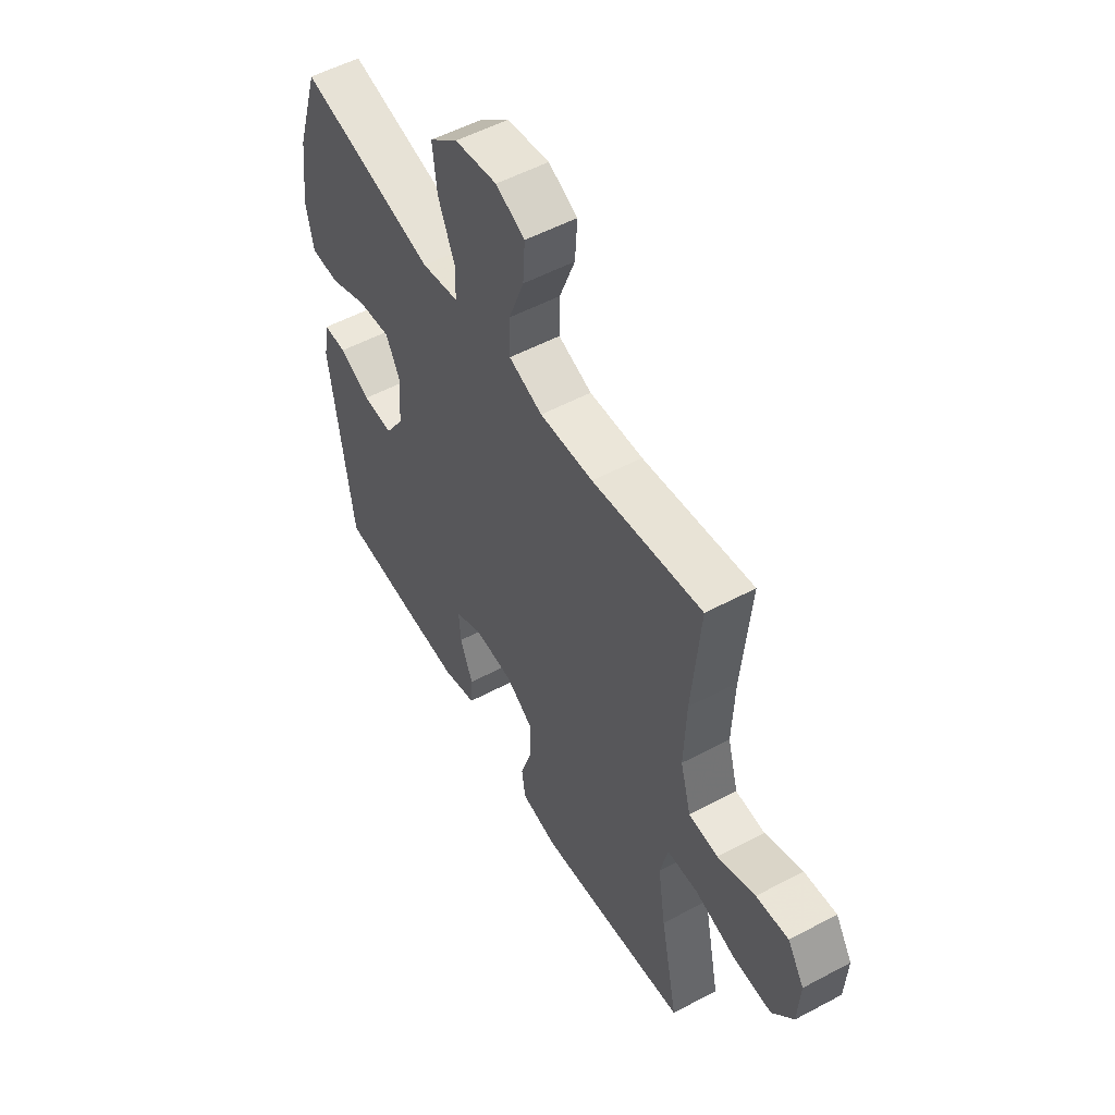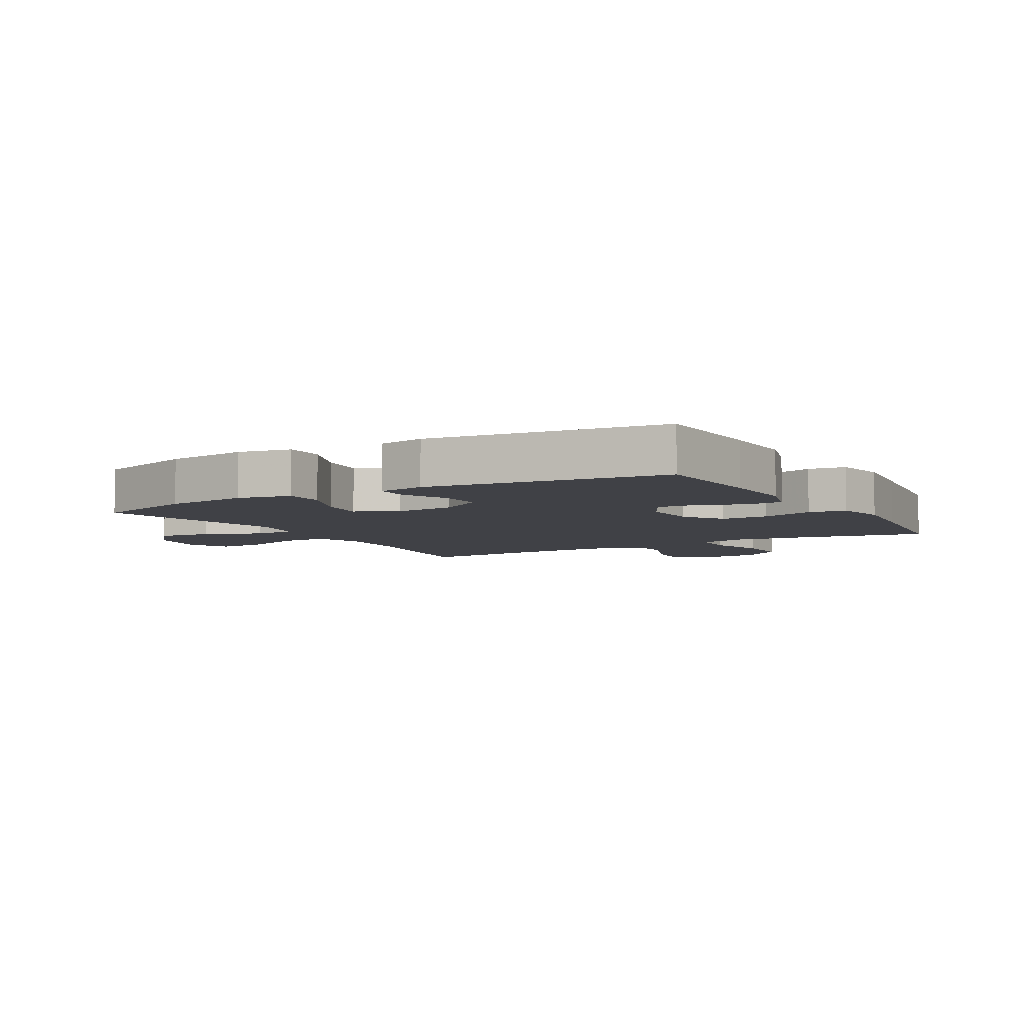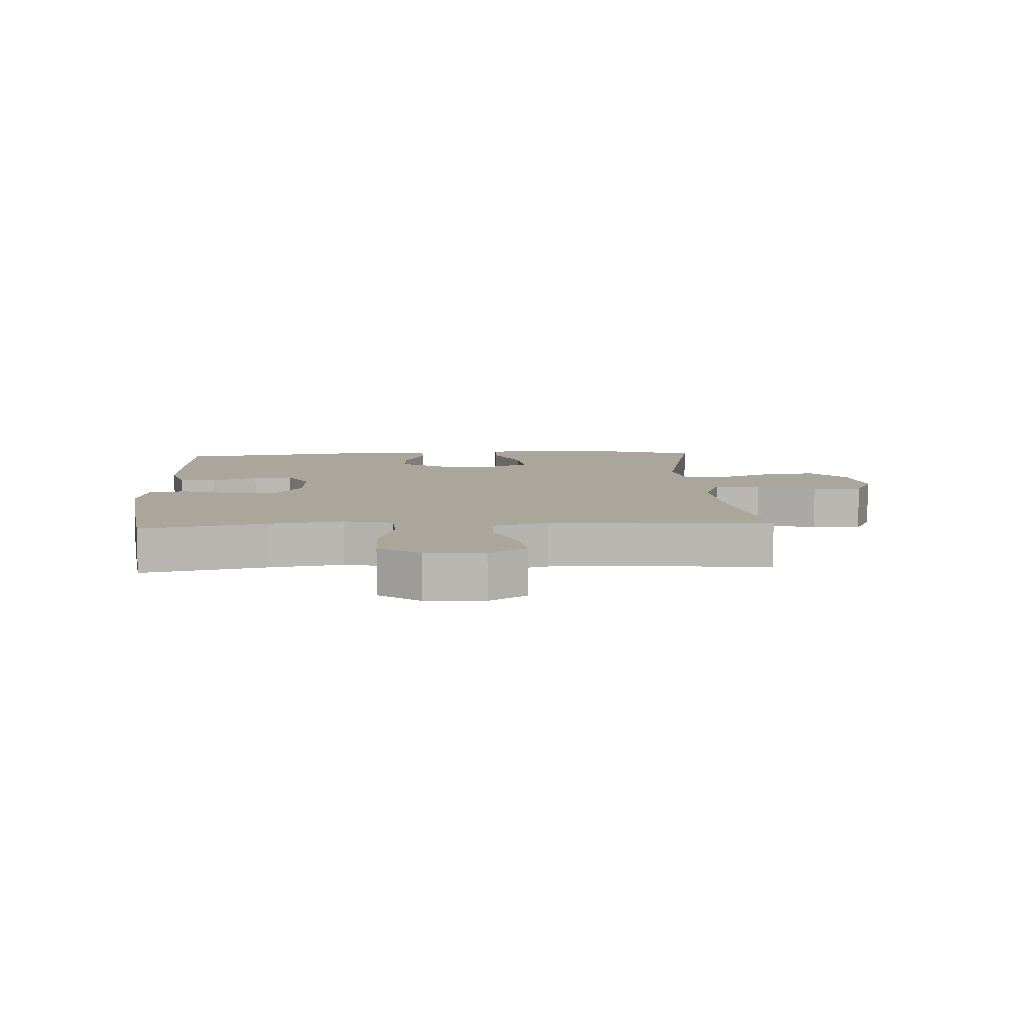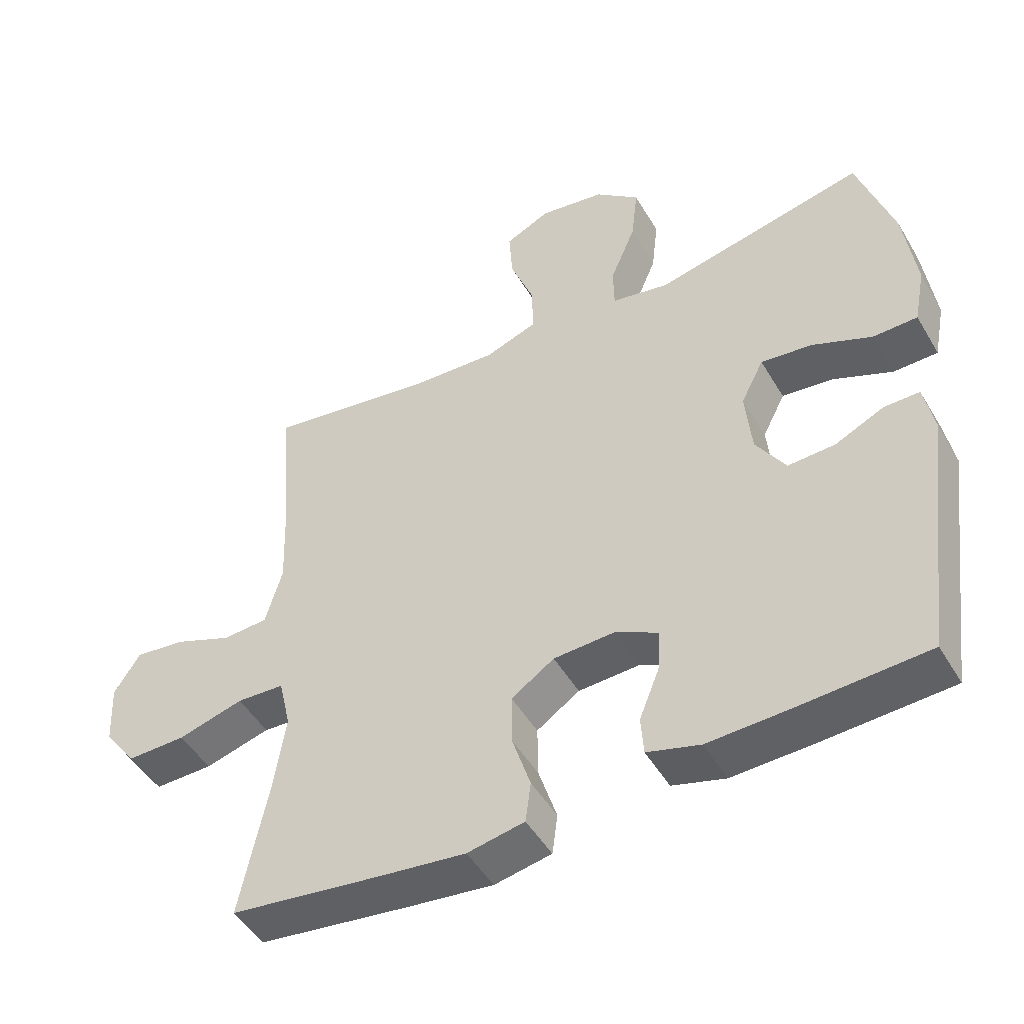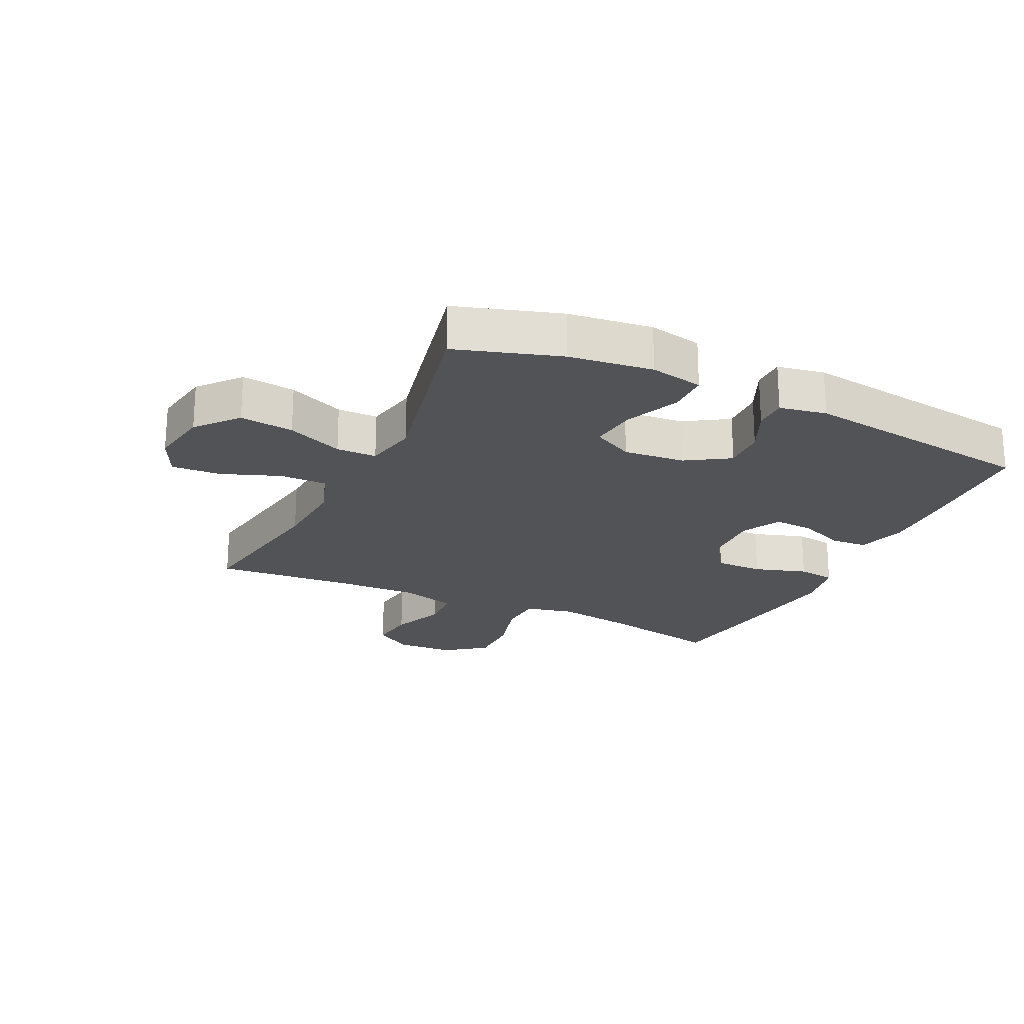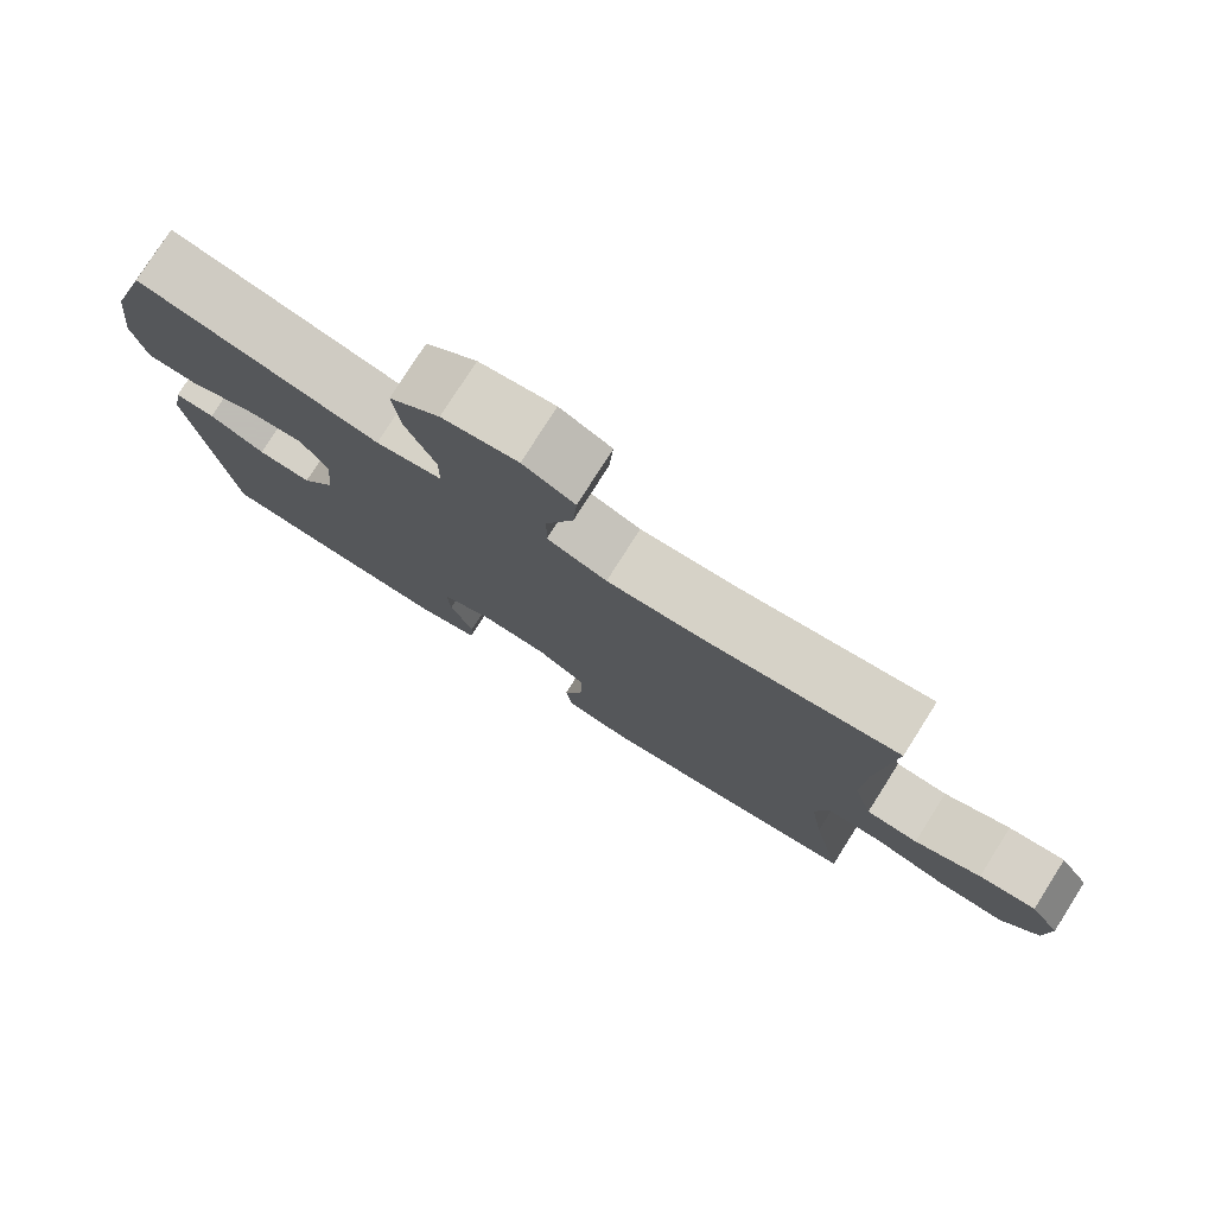
<metadata>
{"format":"obj","ext":"obj","renderer":"f3d","projection":"perspective","resolution":1024,"background":"white","views":[{"elev":53.8,"azim":-119.6,"up":"+Z"},{"elev":-6.0,"azim":120.1,"up":"+Y"},{"elev":8.0,"azim":-93.3,"up":"+Y"},{"elev":-48.5,"azim":29.4,"up":"+Z"},{"elev":-22.1,"azim":64.4,"up":"+Y"},{"elev":78.4,"azim":-147.6,"up":"+Z"}]}
</metadata>
<code>
v 0.5 0.07 0.5
v 0.553 0.07 0.332
v 0.57 0.07 0.197
v 0.553 0.07 0.111
v 0.487 0.07 0.11
v 0.398 0.07 0.148
v 0.322 0.07 0.157
v 0.288 0.07 0.091
v 0.297 0.07 -0.008
v 0.341 0.07 -0.078
v 0.411 0.07 -0.075
v 0.484 0.07 -0.041
v 0.537 0.07 -0.041
v 0.551 0.07 -0.117
v 0.5 0.07 -0.5
v 0.309 0.07 -0.51
v 0.187 0.07 -0.514
v 0.108 0.07 -0.491
v 0.104 0.07 -0.433
v 0.134 0.07 -0.358
v 0.138 0.07 -0.294
v 0.075 0.07 -0.261
v -0.017 0.07 -0.265
v -0.081 0.07 -0.308
v -0.08 0.07 -0.385
v -0.053 0.07 -0.47
v -0.061 0.07 -0.531
v -0.146 0.07 -0.547
v -0.274 0.07 -0.531
v -0.5 0.07 -0.5
v -0.459 0.07 -0.298
v -0.441 0.07 -0.18
v -0.459 0.07 -0.102
v -0.53 0.07 -0.098
v -0.628 0.07 -0.125
v -0.716 0.07 -0.126
v -0.765 0.07 -0.06
v -0.77 0.07 0.034
v -0.731 0.07 0.095
v -0.656 0.07 0.086
v -0.569 0.07 0.051
v -0.501 0.07 0.055
v -0.476 0.07 0.144
v -0.481 0.07 0.279
v -0.5 0.07 0.5
v -0.245 0.07 0.46
v -0.121 0.07 0.453
v -0.043 0.07 0.481
v -0.044 0.07 0.556
v -0.08 0.07 0.652
v -0.085 0.07 0.731
v -0.018 0.07 0.763
v 0.08 0.07 0.747
v 0.146 0.07 0.691
v 0.136 0.07 0.604
v 0.098 0.07 0.513
v 0.099 0.07 0.448
v 0.185 0.07 0.431
v 0.5 0 0.5
v 0.553 0 0.332
v 0.57 0 0.197
v 0.553 0 0.111
v 0.487 0 0.11
v 0.398 0 0.148
v 0.322 0 0.157
v 0.288 0 0.091
v 0.297 0 -0.008
v 0.341 0 -0.078
v 0.411 0 -0.075
v 0.484 0 -0.041
v 0.537 0 -0.041
v 0.551 0 -0.117
v 0.5 0 -0.5
v 0.309 0 -0.51
v 0.187 0 -0.514
v 0.108 0 -0.491
v 0.104 0 -0.433
v 0.134 0 -0.358
v 0.138 0 -0.294
v 0.075 0 -0.261
v -0.017 0 -0.265
v -0.081 0 -0.308
v -0.08 0 -0.385
v -0.053 0 -0.47
v -0.061 0 -0.531
v -0.146 0 -0.547
v -0.274 0 -0.531
v -0.5 0 -0.5
v -0.459 0 -0.298
v -0.441 0 -0.18
v -0.459 0 -0.102
v -0.53 0 -0.098
v -0.628 0 -0.125
v -0.716 0 -0.126
v -0.765 0 -0.06
v -0.77 0 0.034
v -0.731 0 0.095
v -0.656 0 0.086
v -0.569 0 0.051
v -0.501 0 0.055
v -0.476 0 0.144
v -0.481 0 0.279
v -0.5 0 0.5
v -0.245 0 0.46
v -0.121 0 0.453
v -0.043 0 0.481
v -0.044 0 0.556
v -0.08 0 0.652
v -0.085 0 0.731
v -0.018 0 0.763
v 0.08 0 0.747
v 0.146 0 0.691
v 0.136 0 0.604
v 0.098 0 0.513
v 0.099 0 0.448
v 0.185 0 0.431
f 54 55 56
f 53 54 56
f 52 53 56
f 51 52 56
f 50 51 56
f 49 50 56
f 48 49 56 57
f 47 48 57
f 44 45 46
f 43 44 46 47
f 47 57 58
f 43 47 58
f 42 43 58
f 39 40 41
f 38 39 41
f 37 38 41
f 36 37 41
f 35 36 41
f 34 35 41
f 33 34 41 42
f 29 30 31
f 28 29 31
f 27 28 31
f 26 27 31
f 25 26 31
f 24 25 31 32
f 23 24 32 33
f 18 19 20
f 17 18 20
f 16 17 20
f 15 16 20
f 14 15 20
f 13 14 20
f 12 13 20
f 11 12 20
f 10 11 20 21
f 9 10 21 22
f 4 5 6
f 3 4 6
f 2 3 6
f 1 2 6
f 58 1 6
f 58 6 7
f 33 42 58
f 23 33 58
f 22 23 58
f 9 22 58
f 8 9 58
f 7 8 58
f 114 113 112
f 114 112 111
f 114 111 110
f 114 110 109
f 114 109 108
f 114 108 107
f 115 114 107 106
f 115 106 105
f 104 103 102
f 105 104 102 101
f 116 115 105
f 116 105 101
f 116 101 100
f 99 98 97
f 99 97 96
f 99 96 95
f 99 95 94
f 99 94 93
f 99 93 92
f 100 99 92 91
f 89 88 87
f 89 87 86
f 89 86 85
f 89 85 84
f 89 84 83
f 90 89 83 82
f 91 90 82 81
f 78 77 76
f 78 76 75
f 78 75 74
f 78 74 73
f 78 73 72
f 78 72 71
f 78 71 70
f 78 70 69
f 79 78 69 68
f 80 79 68 67
f 64 63 62
f 64 62 61
f 64 61 60
f 64 60 59
f 64 59 116
f 65 64 116
f 116 100 91
f 116 91 81
f 116 81 80
f 116 80 67
f 116 67 66
f 116 66 65
f 1 59 60 2
f 2 60 61 3
f 3 61 62 4
f 4 62 63 5
f 5 63 64 6
f 6 64 65 7
f 7 65 66 8
f 8 66 67 9
f 9 67 68 10
f 10 68 69 11
f 11 69 70 12
f 12 70 71 13
f 13 71 72 14
f 14 72 73 15
f 15 73 74 16
f 16 74 75 17
f 17 75 76 18
f 18 76 77 19
f 19 77 78 20
f 20 78 79 21
f 21 79 80 22
f 22 80 81 23
f 23 81 82 24
f 24 82 83 25
f 25 83 84 26
f 26 84 85 27
f 27 85 86 28
f 28 86 87 29
f 29 87 88 30
f 30 88 89 31
f 31 89 90 32
f 32 90 91 33
f 33 91 92 34
f 34 92 93 35
f 35 93 94 36
f 36 94 95 37
f 37 95 96 38
f 38 96 97 39
f 39 97 98 40
f 40 98 99 41
f 41 99 100 42
f 42 100 101 43
f 43 101 102 44
f 44 102 103 45
f 45 103 104 46
f 46 104 105 47
f 47 105 106 48
f 48 106 107 49
f 49 107 108 50
f 50 108 109 51
f 51 109 110 52
f 52 110 111 53
f 53 111 112 54
f 54 112 113 55
f 55 113 114 56
f 56 114 115 57
f 57 115 116 58
f 58 116 59 1

</code>
